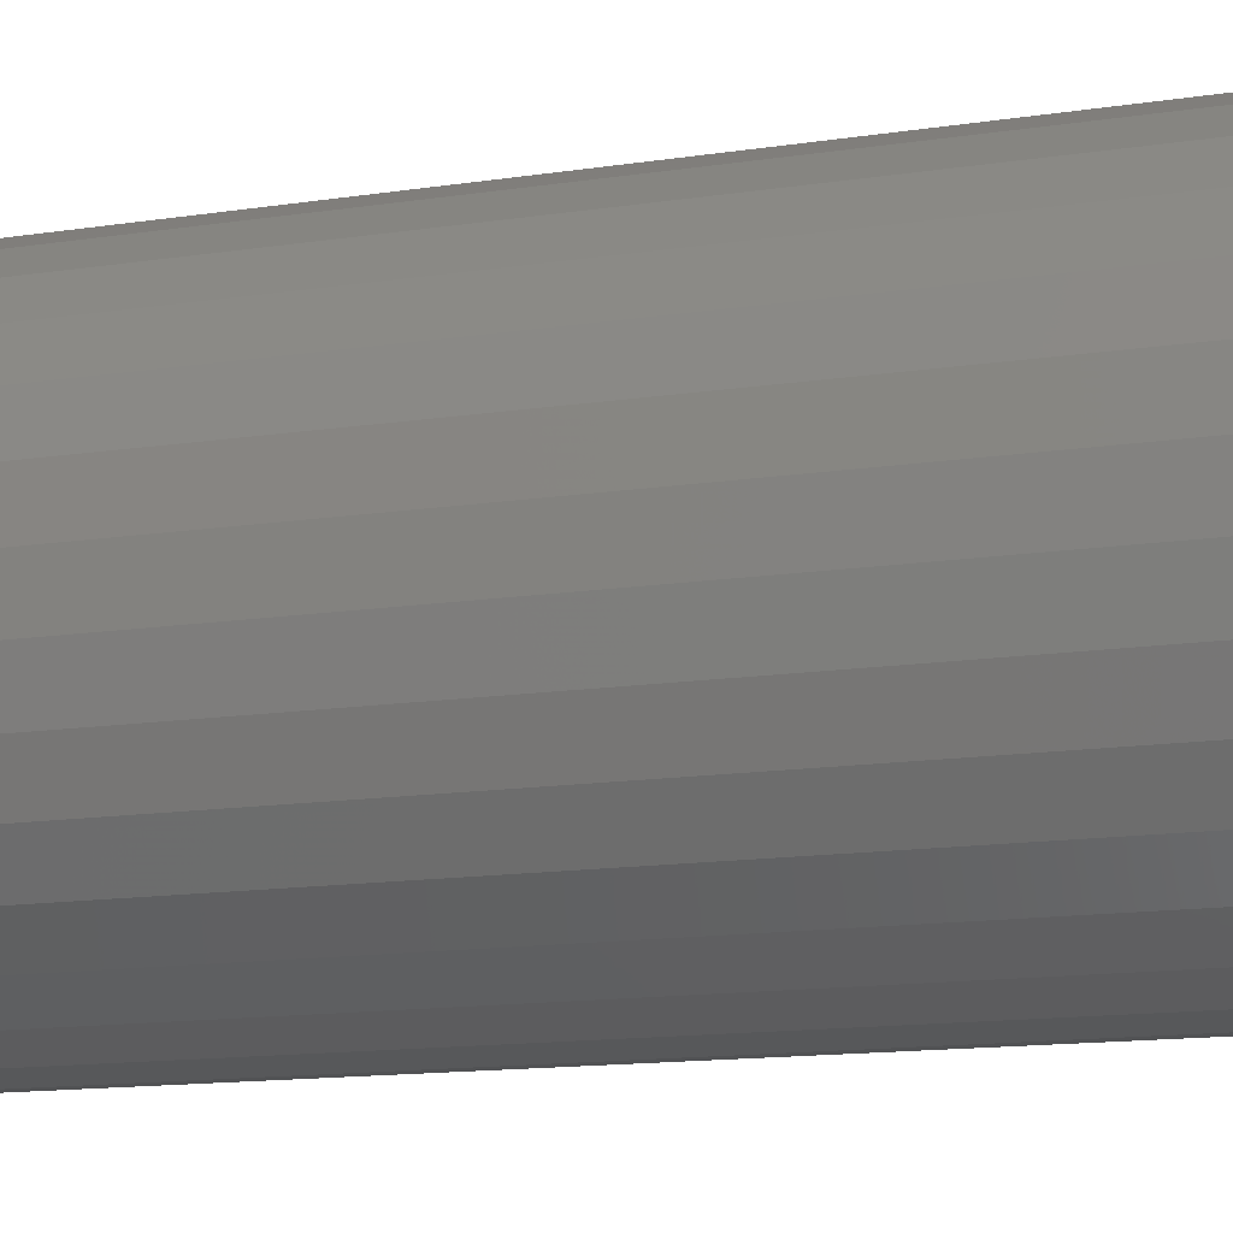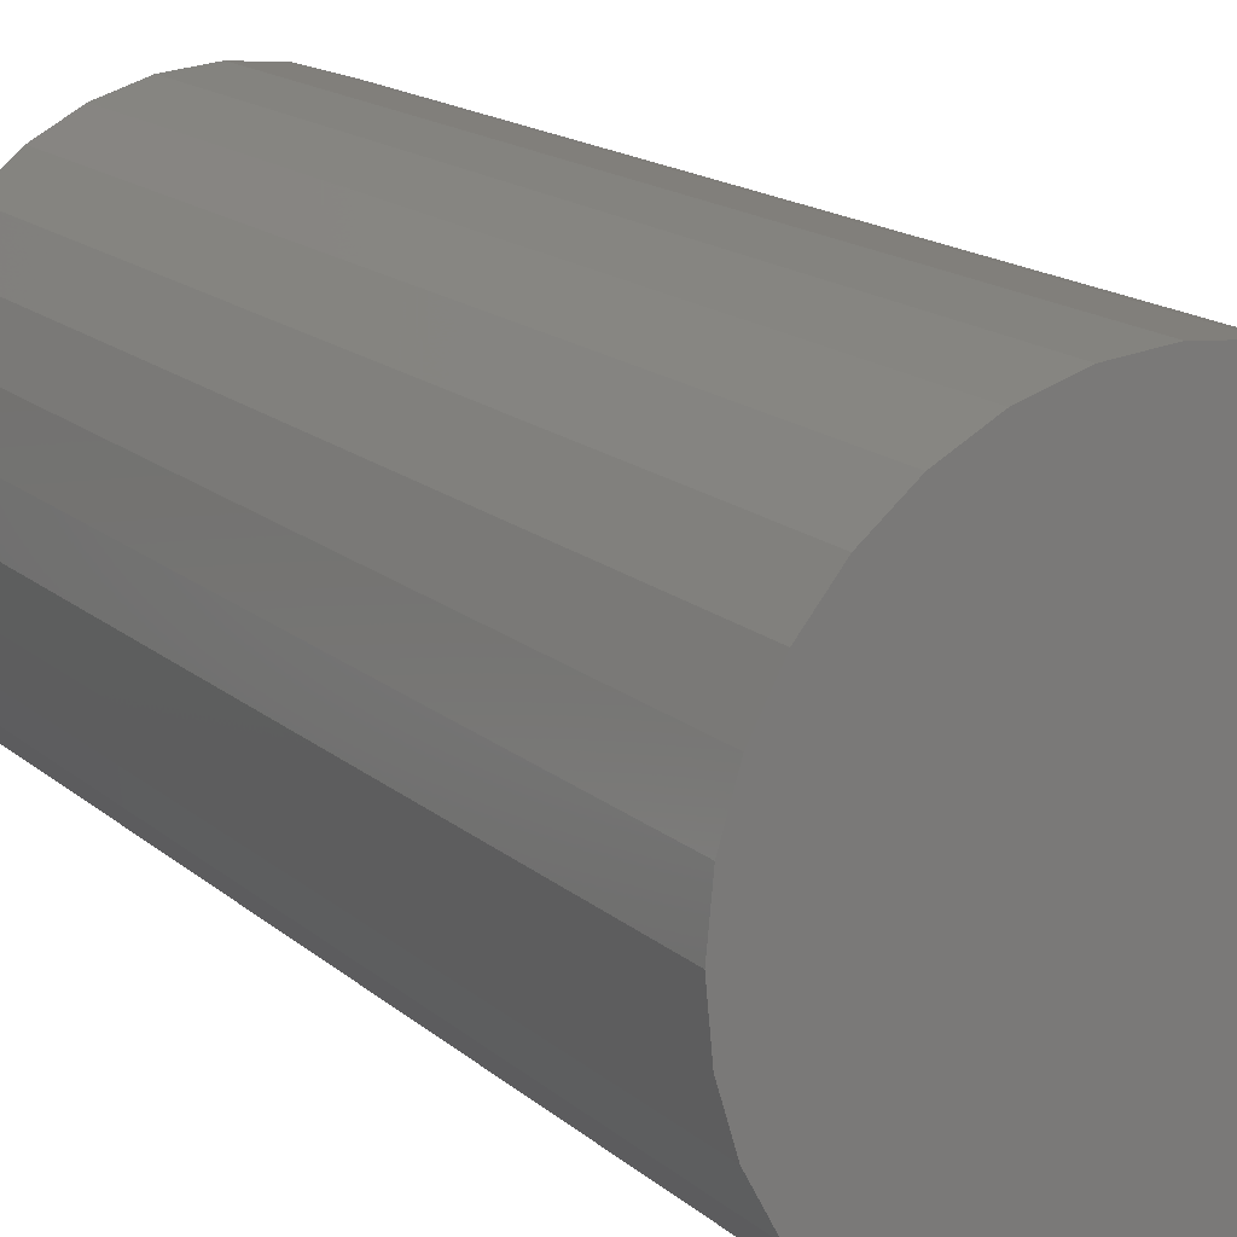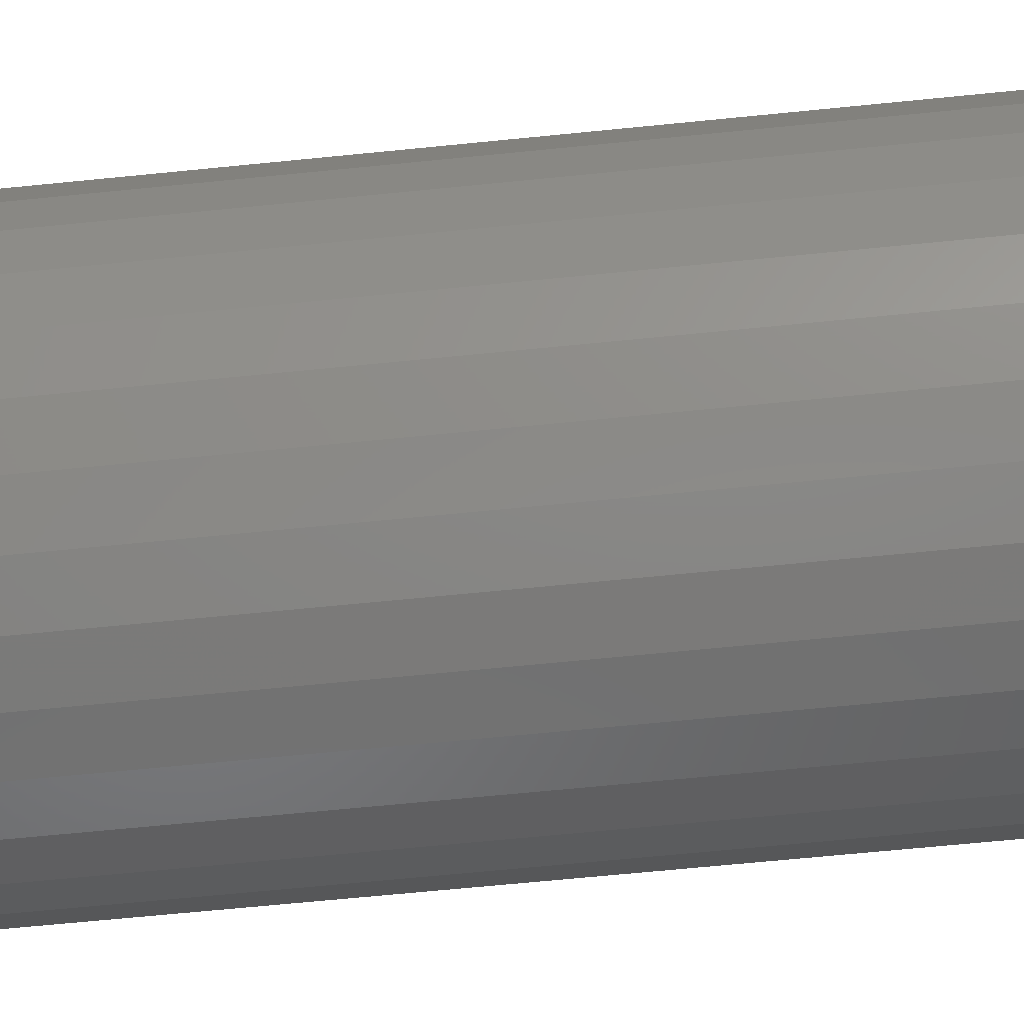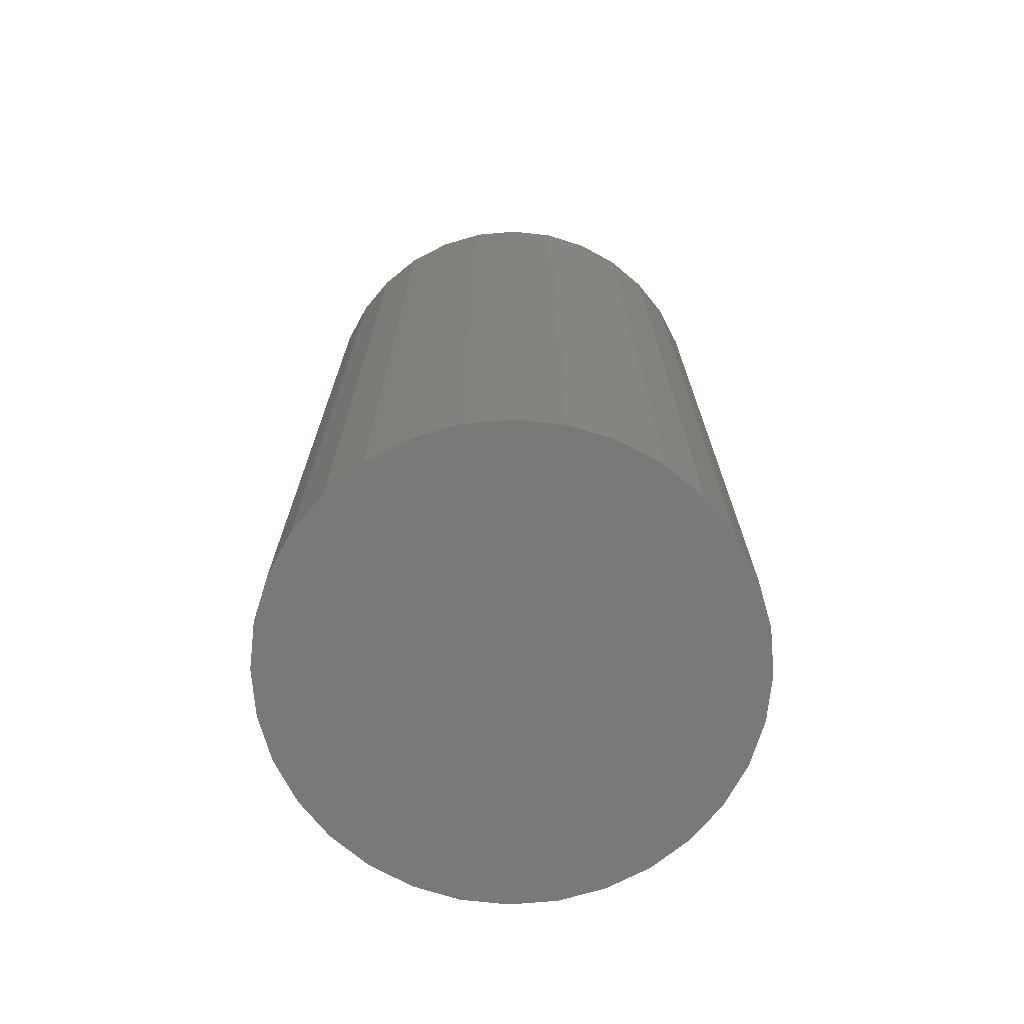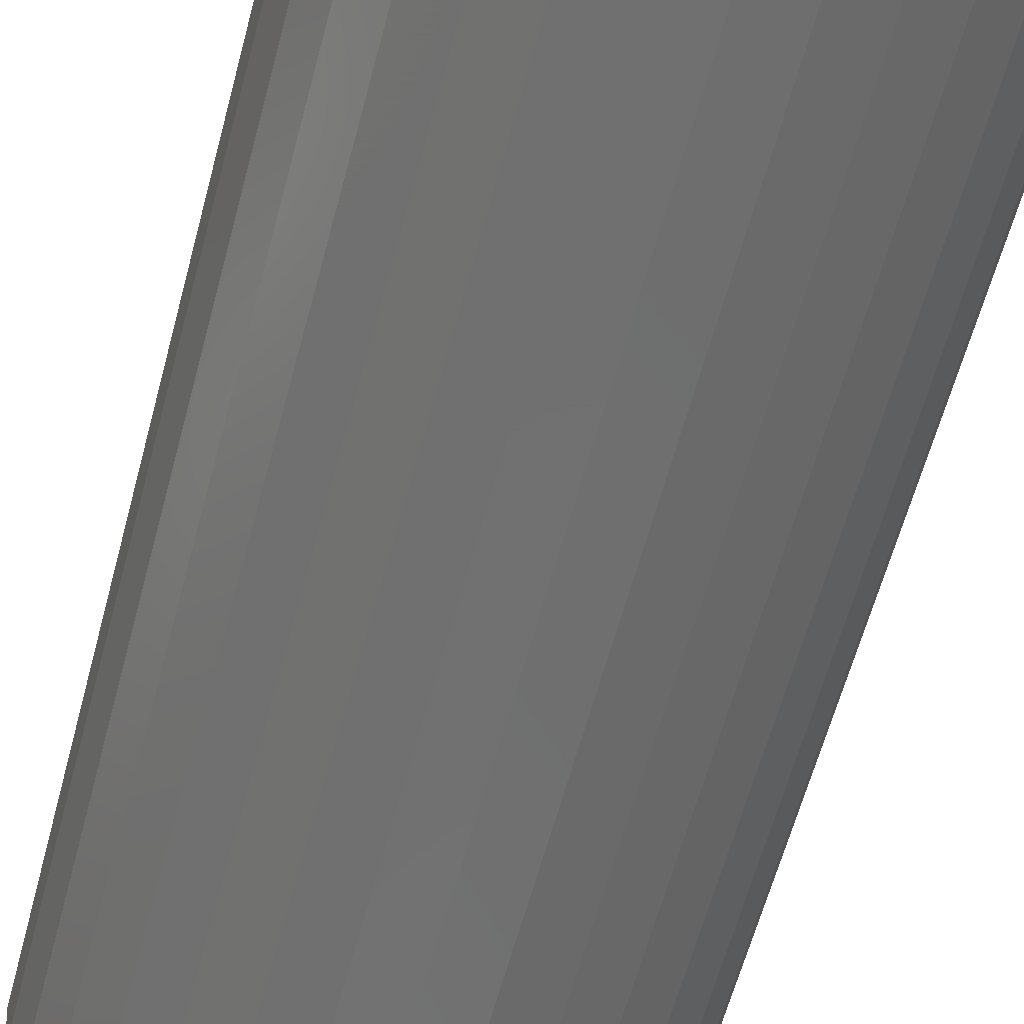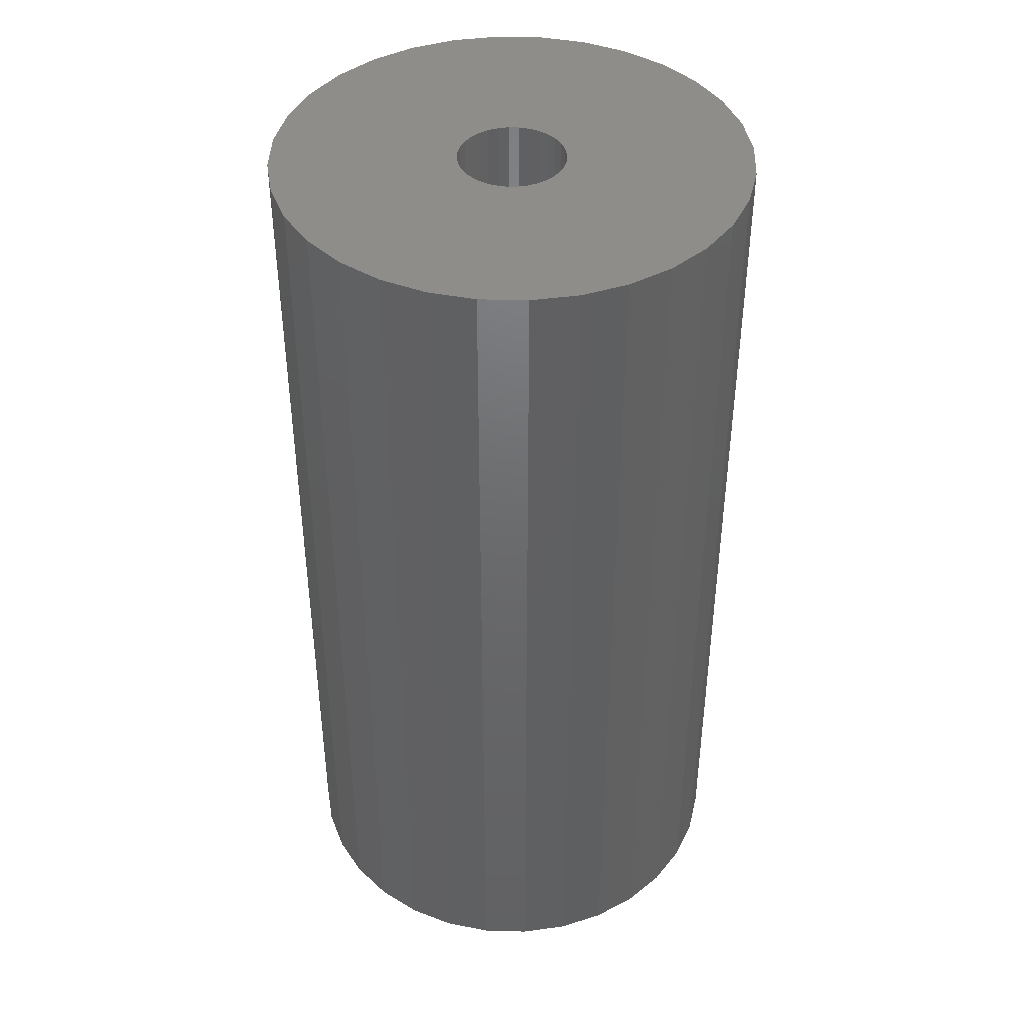
<metadata>
{"format":"stl","ext":"stl","renderer":"f3d","projection":"perspective","resolution":1024,"background":"white","views":[{"elev":-13.7,"azim":-70.9,"up":"+Z"},{"elev":16.0,"azim":-30.8,"up":"+Z"},{"elev":-67.9,"azim":-84.3,"up":"+Z"},{"elev":-71.9,"azim":78.1,"up":"+Y"},{"elev":-62.1,"azim":-15.0,"up":"+Z"},{"elev":42.2,"azim":-26.2,"up":"+Y"}]}
</metadata>
<code>
# stl→obj: 128 verts, 252 faces
v -0.2109 -1.178e-17 -6.3e-17
v -0.2109 -0.8359 -6.3e-17
v -0.2069 -1.156e-17 0.04141
v -0.2069 -0.8359 0.04141
v -0.1948 -1.089e-17 0.08123
v -0.1948 -0.8359 0.08123
v -0.1752 -9.797e-18 0.1179
v -0.1752 -0.8359 0.1179
v -0.1488 -8.331e-18 0.1501
v -0.1488 -0.8359 0.1501
v -0.1166 -6.546e-18 0.1765
v -0.1166 -0.8359 0.1765
v -0.07991 -4.509e-18 0.1961
v -0.07991 -0.8359 0.1961
v -0.04009 -2.299e-18 0.2082
v -0.04009 -0.8359 0.2082
v 0.001316 -1.173e-33 0.2123
v 0.001316 -0.8359 0.2123
v 0.04272 2.299e-18 0.2082
v 0.04272 -0.8359 0.2082
v 0.08254 4.509e-18 0.1961
v 0.08254 -0.8359 0.1961
v 0.1192 6.546e-18 0.1765
v 0.1192 -0.8359 0.1765
v 0.1514 8.331e-18 0.1501
v 0.1514 -0.8359 0.1501
v 0.1778 9.797e-18 0.1179
v 0.1778 -0.8359 0.1179
v 0.1974 1.089e-17 0.08123
v 0.1974 -0.8359 0.08123
v 0.2095 1.156e-17 0.04141
v 0.2095 -0.8359 0.04141
v 0.2136 1.178e-17 -7.272e-17
v 0.2136 -0.8359 7.255e-17
v 0.2095 1.156e-17 -0.04141
v 0.2095 -0.8359 -0.04141
v 0.1974 1.089e-17 -0.08123
v 0.1974 -0.8359 -0.08123
v 0.1778 9.797e-18 -0.1179
v 0.1778 -0.8359 -0.1179
v 0.1514 8.331e-18 -0.1501
v 0.1514 -0.8359 -0.1501
v 0.1192 6.546e-18 -0.1765
v 0.1192 -0.8359 -0.1765
v 0.08254 4.509e-18 -0.1961
v 0.08254 -0.8359 -0.1961
v 0.04272 2.299e-18 -0.2082
v 0.04272 -0.8359 -0.2082
v 0.001316 -2.886e-33 -0.2123
v 0.001316 -0.8359 -0.2123
v -0.04009 -2.299e-18 -0.2082
v -0.04009 -0.8359 -0.2082
v -0.07991 -4.509e-18 -0.1961
v -0.07991 -0.8359 -0.1961
v -0.1166 -6.546e-18 -0.1765
v -0.1166 -0.8359 -0.1765
v -0.1488 -8.331e-18 -0.1501
v -0.1488 -0.8359 -0.1501
v -0.1752 -9.797e-18 -0.1179
v -0.1752 -0.8359 -0.1179
v -0.1948 -1.089e-17 -0.08123
v -0.1948 -0.8359 -0.08123
v -0.2069 -1.156e-17 -0.04141
v -0.2069 -0.8359 -0.04141
v 0.04858 2.624e-18 -0.009402
v 0.04951 2.675e-18 -1.069e-17
v -0.01713 -1.024e-18 -0.04452
v -0.008086 -5.219e-19 -0.04726
v 0.01976 1.024e-18 0.04452
v 0.01072 5.219e-19 0.04726
v 0.01072 5.219e-19 -0.04726
v 0.01976 1.024e-18 -0.04452
v -0.04595 -2.624e-18 0.009402
v -0.04688 -2.675e-18 1.118e-18
v -0.04595 -2.624e-18 -0.009402
v 0.001316 3.276e-34 0.04819
v -0.008086 -5.219e-19 0.04726
v -0.01713 -1.024e-18 0.04452
v -0.02546 -1.486e-18 0.04007
v -0.03276 -1.892e-18 0.03408
v -0.03875 -2.224e-18 0.02677
v -0.04321 -2.471e-18 0.01844
v -0.04321 -2.471e-18 -0.01844
v -0.03875 -2.224e-18 -0.02677
v -0.03276 -1.892e-18 -0.03408
v -0.02546 -1.486e-18 -0.04007
v 0.001316 -6.552e-34 -0.04819
v 0.04858 2.624e-18 0.009402
v 0.04584 2.471e-18 0.01844
v 0.04138 2.224e-18 0.02677
v 0.03539 1.892e-18 0.03408
v 0.02809 1.486e-18 0.04007
v 0.02809 1.486e-18 -0.04007
v 0.03539 1.892e-18 -0.03408
v 0.04138 2.224e-18 -0.02677
v 0.04584 2.471e-18 -0.01844
v 0.01072 -0.6719 -0.04726
v 0.01976 -0.6719 -0.04452
v 0.02809 -0.6719 -0.04007
v 0.03539 -0.6719 -0.03408
v 0.04138 -0.6719 -0.02677
v 0.04584 -0.6719 -0.01844
v 0.04858 -0.6719 -0.009402
v 0.04951 -0.6719 -1.069e-17
v 0.001316 -0.6719 -0.04819
v -0.008086 -0.6719 -0.04726
v -0.01713 -0.6719 -0.04452
v -0.02546 -0.6719 -0.04007
v -0.03276 -0.6719 -0.03408
v -0.03875 -0.6719 -0.02677
v -0.04321 -0.6719 -0.01844
v -0.04595 -0.6719 -0.009402
v -0.04688 -0.6719 1.118e-18
v -0.008086 -0.6719 0.04726
v -0.01713 -0.6719 0.04452
v -0.02546 -0.6719 0.04007
v -0.03276 -0.6719 0.03408
v -0.03875 -0.6719 0.02677
v -0.04321 -0.6719 0.01844
v -0.04595 -0.6719 0.009402
v 0.001316 -0.6719 0.04819
v 0.01072 -0.6719 0.04726
v 0.01976 -0.6719 0.04452
v 0.02809 -0.6719 0.04007
v 0.03539 -0.6719 0.03408
v 0.04138 -0.6719 0.02677
v 0.04584 -0.6719 0.01844
v 0.04858 -0.6719 0.009402
f 1 2 3
f 3 2 4
f 3 4 5
f 5 4 6
f 5 6 7
f 7 6 8
f 7 8 9
f 9 8 10
f 9 10 11
f 11 10 12
f 11 12 13
f 13 12 14
f 13 14 15
f 15 14 16
f 15 16 17
f 17 16 18
f 17 18 19
f 19 18 20
f 19 20 21
f 21 20 22
f 21 22 23
f 23 22 24
f 23 24 25
f 25 24 26
f 25 26 27
f 27 26 28
f 27 28 29
f 29 28 30
f 29 30 31
f 31 30 32
f 31 32 33
f 33 32 34
f 33 34 35
f 35 34 36
f 35 36 37
f 37 36 38
f 37 38 39
f 39 38 40
f 39 40 41
f 41 40 42
f 41 42 43
f 43 42 44
f 43 44 45
f 45 44 46
f 45 46 47
f 47 46 48
f 47 48 49
f 49 48 50
f 49 50 51
f 51 50 52
f 51 52 53
f 53 52 54
f 53 54 55
f 55 54 56
f 55 56 57
f 57 56 58
f 57 58 59
f 59 58 60
f 59 60 61
f 61 60 62
f 61 62 63
f 63 62 64
f 63 64 1
f 1 64 2
f 65 66 33
f 61 67 68
f 69 70 29
f 71 72 37
f 1 73 74
f 1 74 75
f 1 75 63
f 76 5 7
f 76 7 9
f 76 9 11
f 76 11 13
f 76 13 15
f 76 15 17
f 76 17 19
f 76 19 21
f 76 21 23
f 76 23 25
f 76 25 27
f 76 27 29
f 76 29 70
f 5 76 77
f 5 77 78
f 5 78 3
f 3 78 79
f 3 79 80
f 3 80 81
f 3 81 82
f 3 82 73
f 3 73 1
f 63 75 83
f 63 83 84
f 63 84 85
f 63 85 86
f 63 86 67
f 63 67 61
f 87 71 37
f 87 37 39
f 87 39 41
f 87 41 43
f 87 43 45
f 87 45 47
f 87 47 49
f 87 49 51
f 87 51 53
f 87 53 55
f 87 55 57
f 87 57 59
f 87 59 61
f 87 61 68
f 31 33 66
f 31 66 88
f 31 88 89
f 31 89 90
f 31 90 91
f 31 91 92
f 31 92 69
f 31 69 29
f 35 37 72
f 35 72 93
f 35 93 94
f 35 94 95
f 35 95 96
f 35 96 65
f 35 65 33
f 87 97 71
f 71 97 98
f 71 98 72
f 72 98 99
f 72 99 93
f 93 99 100
f 93 100 94
f 94 100 101
f 94 101 95
f 95 101 102
f 95 102 96
f 96 102 103
f 96 103 65
f 65 103 104
f 65 104 66
f 97 87 105
f 105 87 68
f 105 68 106
f 106 68 67
f 106 67 107
f 107 67 86
f 107 86 108
f 108 86 85
f 108 85 109
f 109 85 84
f 109 84 110
f 110 84 83
f 110 83 111
f 111 83 75
f 111 75 112
f 112 75 74
f 112 74 113
f 76 114 77
f 77 114 115
f 77 115 78
f 78 115 116
f 78 116 79
f 79 116 117
f 79 117 80
f 80 117 118
f 80 118 81
f 81 118 119
f 81 119 82
f 82 119 120
f 82 120 73
f 73 120 113
f 73 113 74
f 114 76 121
f 121 76 70
f 121 70 122
f 122 70 69
f 122 69 123
f 123 69 92
f 123 92 124
f 124 92 91
f 124 91 125
f 125 91 90
f 125 90 126
f 126 90 89
f 126 89 127
f 127 89 88
f 127 88 128
f 128 88 66
f 128 66 104
f 16 20 18
f 20 16 14
f 20 14 22
f 46 52 48
f 48 52 50
f 22 14 24
f 24 14 12
f 24 12 26
f 26 12 10
f 26 10 28
f 28 10 8
f 28 8 30
f 30 8 6
f 30 6 32
f 32 6 4
f 32 4 34
f 34 4 2
f 34 2 36
f 36 2 64
f 36 64 38
f 38 64 62
f 38 62 40
f 40 62 60
f 40 60 42
f 42 60 58
f 42 58 44
f 44 58 56
f 44 56 46
f 46 56 54
f 46 54 52
f 120 111 113
f 111 112 113
f 103 127 104
f 127 128 104
f 102 127 103
f 126 127 102
f 101 126 102
f 125 126 101
f 100 125 101
f 124 125 100
f 99 124 100
f 123 124 99
f 98 123 99
f 122 123 98
f 97 122 98
f 107 115 106
f 116 115 107
f 108 116 107
f 117 116 108
f 109 117 108
f 118 117 109
f 110 118 109
f 119 118 110
f 111 119 110
f 120 119 111
f 115 114 106
f 106 114 121
f 106 121 105
f 105 121 122
f 105 122 97

</code>
